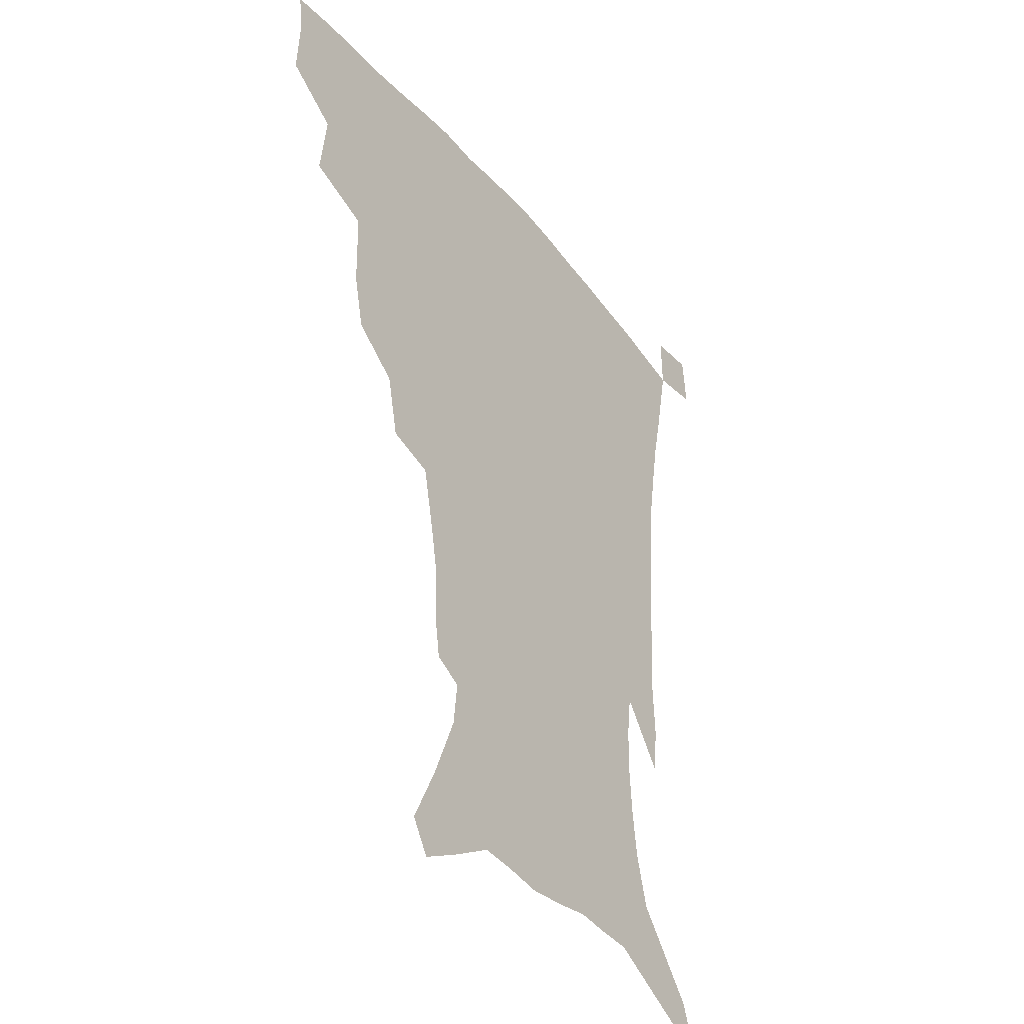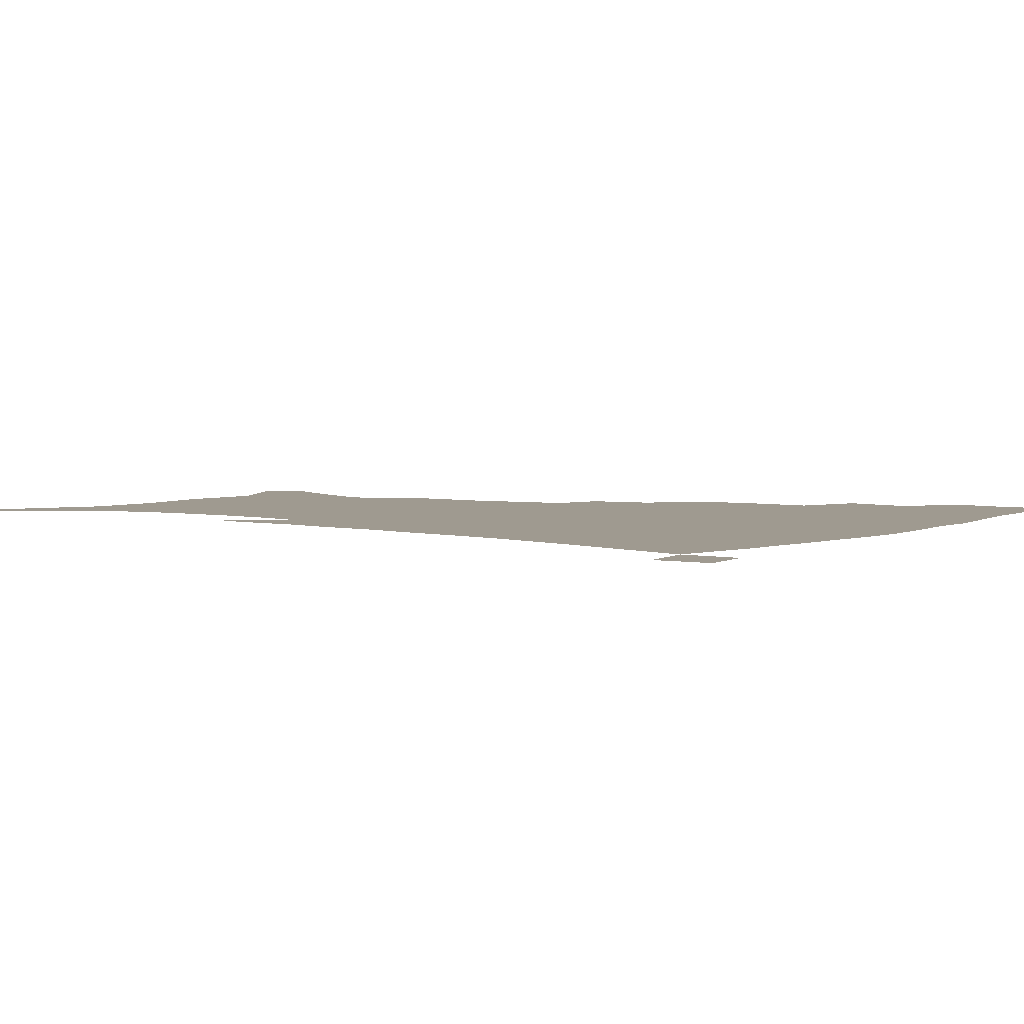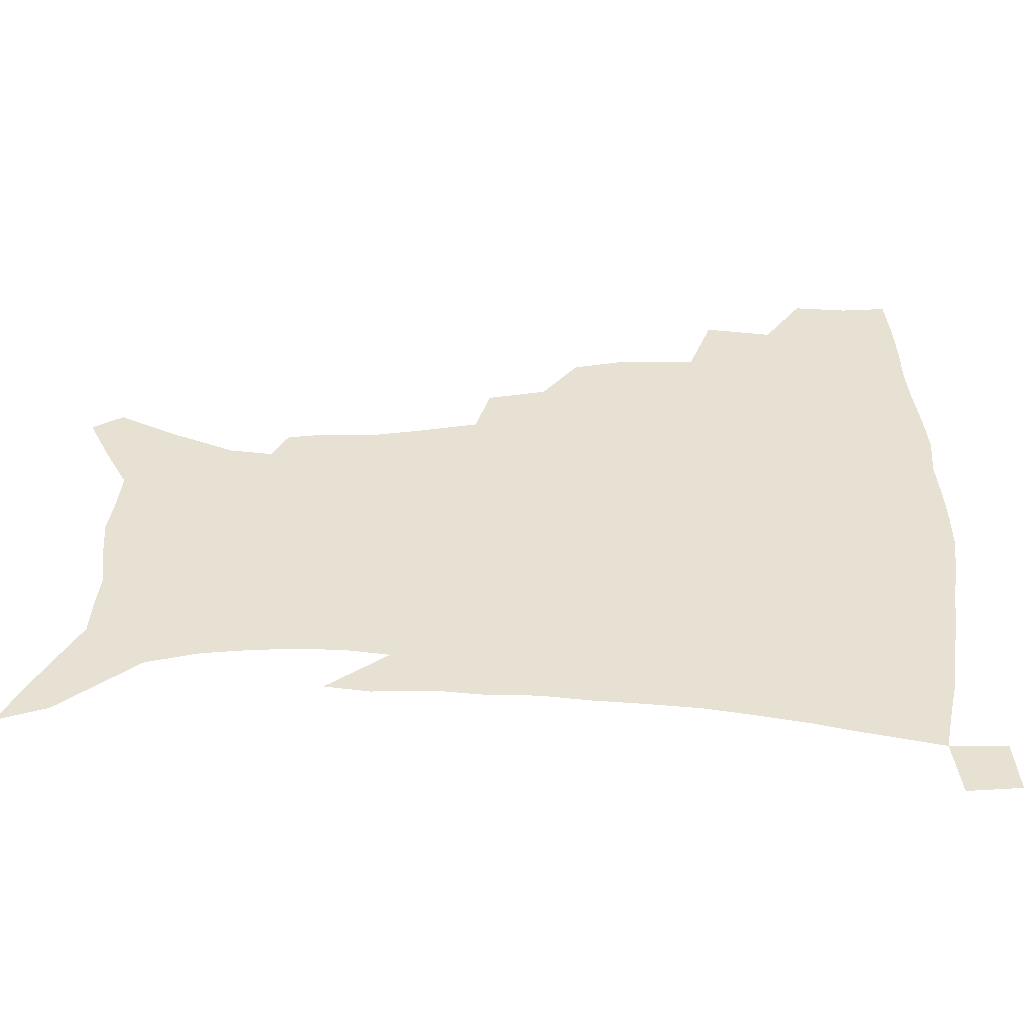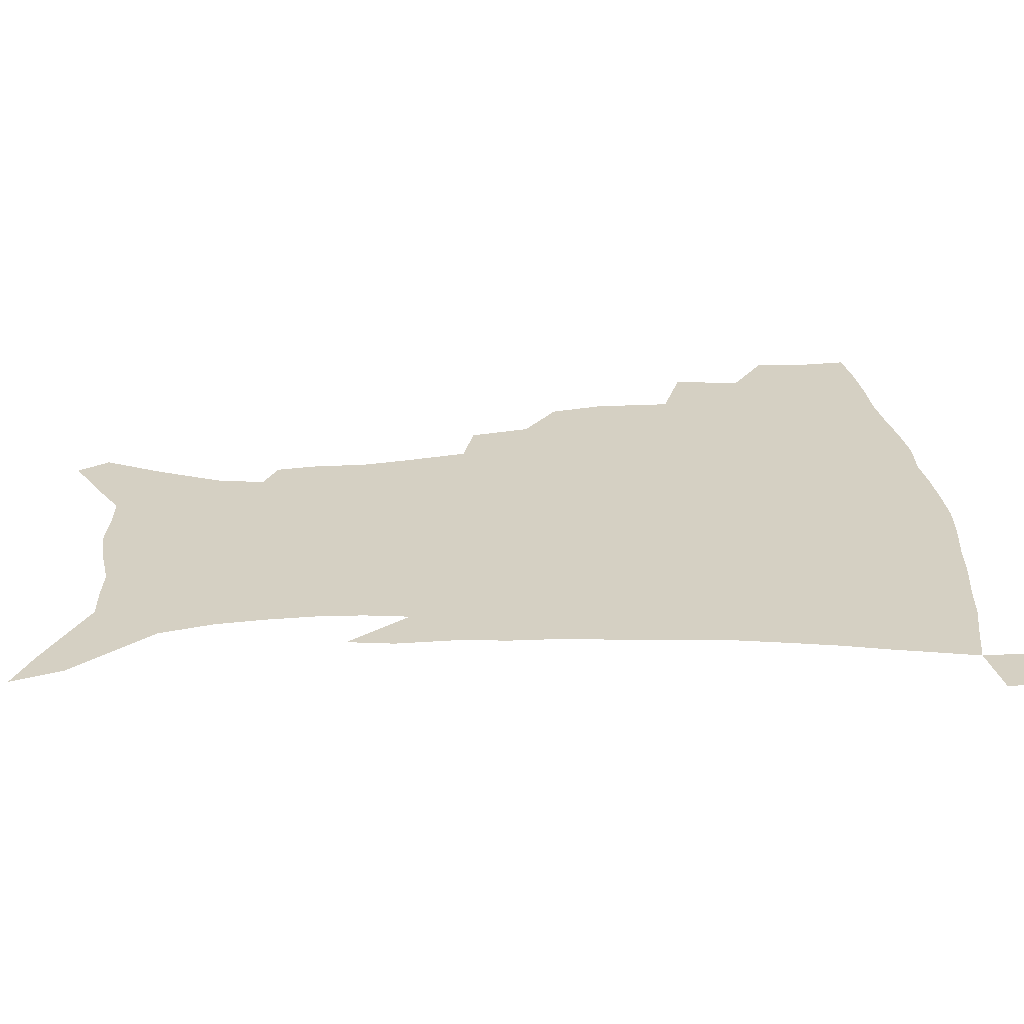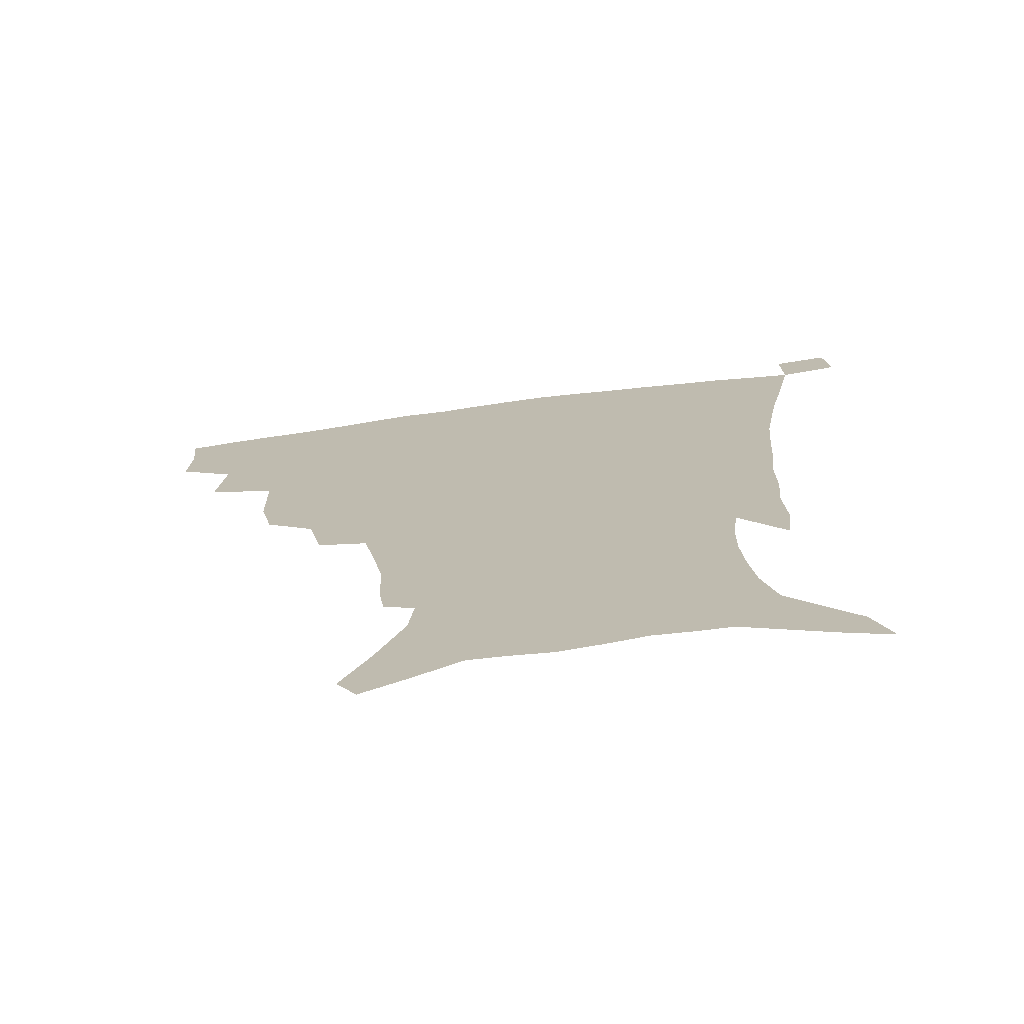
<metadata>
{"format":"obj","ext":"obj","renderer":"f3d","projection":"perspective","resolution":1024,"background":"white","views":[{"elev":-37.7,"azim":-55.6,"up":"+Y"},{"elev":3.9,"azim":126.5,"up":"+Z"},{"elev":39.5,"azim":91.7,"up":"+Z"},{"elev":26.0,"azim":86.4,"up":"+Z"},{"elev":-72.8,"azim":7.5,"up":"+Y"}]}
</metadata>
<code>
v 437.3 396.8 0
v 438.3 415.8 0
v 436.8 431.9 0
v 453.7 360.1 0
v 456.6 383.7 0
v 455.2 400.8 0
v 454 417.3 0
v 452.2 434 0
v 481.3 306.2 0
v 477.1 324.6 0
v 476.7 351.9 0
v 474.9 370.8 0
v 473.8 388 0
v 471.4 403.5 0
v 469.5 419.2 0
v 467.7 435.3 0
v 502.7 272.8 0
v 498 293.9 0
v 495.4 317.4 0
v 493.1 337.5 0
v 492.6 359.5 0
v 490.9 375.6 0
v 489 390.6 0
v 487 405.5 0
v 485.3 420.5 0
v 483.9 435.9 0
v 530.1 197.1 0
v 528.1 210.1 0
v 527.6 229.8 0
v 524.4 246.7 0
v 519.9 268.1 0
v 514.7 287 0
v 513.3 313.2 0
v 510.7 330 0
v 508.2 345.7 0
v 506.9 363 0
v 505.4 378.2 0
v 503.5 392.6 0
v 501.7 407.2 0
v 500.2 422 0
v 498.7 437.7 0
v 519.3 132 0
v 529.3 152.7 0
v 538.9 176.1 0
v 540.6 191.7 0
v 540.6 211.3 0
v 538.8 226.5 0
v 536.9 244.1 0
v 533.7 262.1 0
v 530.1 279.5 0
v 526.8 296.7 0
v 525.6 318.9 0
v 523.6 334.3 0
v 522.4 351.1 0
v 520.8 365.4 0
v 519.7 380.3 0
v 517.8 394.3 0
v 516.4 408.7 0
v 514.9 423.1 0
v 513.3 440 0
v 526.1 121.1 0
v 536.3 142.6 0
v 544.8 164.1 0
v 549.5 183.4 0
v 550.2 200.6 0
v 550.6 223.1 0
v 548.7 238.6 0
v 546.2 253.2 0
v 543.3 267.6 0
v 540.8 286.1 0
v 539.4 306.2 0
v 537.8 322.7 0
v 536.6 338.5 0
v 535.9 354.2 0
v 534.8 368.1 0
v 534.2 382.3 0
v 532.4 395.9 0
v 530.9 410.2 0
v 529.3 425.4 0
v 527.6 441.6 0
v 541.4 129 0
v 552.1 152.7 0
v 558.9 175.7 0
v 559.8 191.2 0
v 559.8 207.3 0
v 559.9 230.1 0
v 558.2 245.1 0
v 556.5 262.1 0
v 554 275.2 0
v 552.2 292.6 0
v 551.2 311 0
v 550.2 326.6 0
v 549.6 342.1 0
v 548.9 356.3 0
v 548.5 370.4 0
v 547.5 383.5 0
v 546.5 396.9 0
v 546 410.6 0
v 544.5 425.1 0
v 542.8 440.8 0
v 558.1 138.5 0
v 566.2 161.3 0
v 568.7 178.1 0
v 569.4 194.9 0
v 569.9 215.6 0
v 569 231.6 0
v 567.7 249.2 0
v 566.3 264.7 0
v 564.7 280.5 0
v 563.6 297.9 0
v 563 314.6 0
v 562 327.5 0
v 562 344 0
v 561.9 358.5 0
v 561.6 371.5 0
v 560.7 384.2 0
v 560.6 397.7 0
v 560 411.2 0
v 558.7 425.7 0
v 556.7 442.4 0
v 571.2 137.8 0
v 577.5 163.9 0
v 579.2 183.3 0
v 579 196.7 0
v 579.1 217.8 0
v 578.5 234 0
v 577.5 249.6 0
v 576.4 265.8 0
v 575.3 280.4 0
v 574.6 297.5 0
v 574.2 315.4 0
v 574.5 331.8 0
v 574.1 344.6 0
v 574.2 358.7 0
v 574.7 372.3 0
v 574.5 384.9 0
v 574.7 398.2 0
v 574.3 411.3 0
v 572.5 426.8 0
v 570.7 443.4 0
v 585.3 136.1 0
v 588.6 164.5 0
v 589.1 184.1 0
v 589.2 204.3 0
v 588.8 220 0
v 588.2 238.7 0
v 587.5 252.7 0
v 586.8 270.8 0
v 586.5 285.3 0
v 585.9 300.7 0
v 585.8 317.8 0
v 585.9 332.7 0
v 586.4 346.3 0
v 586.9 360.6 0
v 587.2 372.2 0
v 588.3 385.9 0
v 588.2 398.5 0
v 587.9 411.4 0
v 586.4 427.3 0
v 584.6 443.8 0
v 600.1 137.7 0
v 599.8 163.5 0
v 599.2 183.9 0
v 599 200.9 0
v 598.4 218.3 0
v 597.9 236.4 0
v 597.3 253.9 0
v 597.3 267.9 0
v 596.8 287.2 0
v 596.9 301.1 0
v 596.9 317.4 0
v 597.5 330.4 0
v 598.2 346.2 0
v 598.9 359.2 0
v 600.3 373.4 0
v 601.1 386 0
v 601.5 398.5 0
v 601.2 412.4 0
v 600.5 427.1 0
v 599.4 442.4 0
v 614.5 140.1 0
v 611.7 160 0
v 609.4 182.5 0
v 608.5 200.4 0
v 607.9 218.8 0
v 607.4 236.9 0
v 607.4 251.5 0
v 607.4 268.3 0
v 607.5 283.9 0
v 607.7 300.1 0
v 608 315.7 0
v 609 332.7 0
v 609.8 345.3 0
v 610.9 358 0
v 612.3 372.6 0
v 613.5 385.5 0
v 614.7 398 0
v 616 411 0
v 615.9 425 0
v 614.9 440.3 0
v 627.9 139.1 0
v 622.9 159.8 0
v 620.8 176.5 0
v 618.5 197 0
v 616.9 219.4 0
v 616.8 236 0
v 617.3 249.9 0
v 617.3 267.9 0
v 618.5 280 0
v 618.6 296.5 0
v 619.3 311.7 0
v 619.7 331.2 0
v 621.1 345.1 0
v 622.8 357 0
v 624.4 370.6 0
v 626 383.6 0
v 627.7 396.8 0
v 629.8 409.9 0
v 630.1 423.5 0
v 629.6 438.9 0
v 640.1 138.7 0
v 634.9 156.5 0
v 630.1 177.6 0
v 628.5 193.7 0
v 627.1 212.9 0
v 626.8 230.2 0
v 627.9 243.8 0
v 627.8 262.1 0
v 628.6 278.1 0
v 629.2 293.9 0
v 630.1 309.5 0
v 631.6 324.3 0
v 632.4 341.4 0
v 634.5 354.2 0
v 636.4 368.1 0
v 638.4 382.9 0
v 640.5 395.1 0
v 642.6 408.6 0
v 644.2 421.7 0
v 644.7 436.6 0
v 655.4 130.6 0
v 647.9 150.8 0
v 642.1 170.9 0
v 639.3 187.7 0
v 636.7 208.3 0
v 636.8 223.4 0
v 637.6 238.5 0
v 638.2 256 0
v 638.9 273.1 0
v 640.4 287.4 0
v 640.8 305.3 0
v 642.8 319.1 0
v 643.8 336.1 0
v 646.1 350.3 0
v 648.5 364.1 0
v 650.5 379.6 0
v 653.2 393.3 0
v 655.5 406.7 0
v 657.7 419.9 0
v 658.9 435 0
v 670.5 122.7 0
v 662.5 142.8 0
v 656.2 161.2 0
v 651.2 179.5 0
v 649.1 196.1 0
v 647.9 212.8 0
v 648.1 229 0
v 650 244.4 0
v 651.5 260.7 0
v 652 278.4 0
v 652.6 295.9 0
v 654.1 311.8 0
v 657.1 325 0
v 657.7 344.5 0
v 660 360.4 0
v 662.2 377 0
v 665.9 389.8 0
v 668.6 404.2 0
v 671.2 417.9 0
v 673.6 432 0
v 685.2 116 0
v 679 133.3 0
v 666.1 223.1 0
v 668.1 239 0
v 667.1 260.4 0
v 668.5 276.7 0
v 668.4 296 0
v 670.2 312.3 0
v 671.3 331.2 0
v 672.9 350.1 0
v 675.6 367.1 0
v 678.6 384.6 0
v 682.1 400 0
v 685 415 0
v 688 429.4 0
v 687.4 449.2 0
v 707.9 432.5 0
v 706 451.2 0
f 5 6 1
f 1 6 2
f 6 7 2
f 2 7 3
f 7 8 3
f 11 12 4
f 4 12 5
f 12 13 5
f 5 13 6
f 13 14 6
f 6 14 7
f 14 15 7
f 7 15 8
f 15 16 8
f 18 19 9
f 9 19 10
f 19 20 10
f 10 20 11
f 20 21 11
f 11 21 12
f 21 22 12
f 12 22 13
f 22 23 13
f 13 23 14
f 23 24 14
f 14 24 15
f 24 25 15
f 15 25 16
f 25 26 16
f 31 32 17
f 17 32 18
f 32 33 18
f 18 33 19
f 33 34 19
f 19 34 20
f 34 35 20
f 20 35 21
f 35 36 21
f 21 36 22
f 36 37 22
f 22 37 23
f 37 38 23
f 23 38 24
f 38 39 24
f 24 39 25
f 39 40 25
f 25 40 26
f 40 41 26
f 45 46 27
f 27 46 28
f 46 47 28
f 28 47 29
f 47 48 29
f 29 48 30
f 48 49 30
f 30 49 31
f 49 50 31
f 31 50 32
f 50 51 32
f 32 51 33
f 51 52 33
f 33 52 34
f 52 53 34
f 34 53 35
f 53 54 35
f 35 54 36
f 54 55 36
f 36 55 37
f 55 56 37
f 37 56 38
f 56 57 38
f 38 57 39
f 57 58 39
f 39 58 40
f 58 59 40
f 40 59 41
f 59 60 41
f 61 62 42
f 42 62 43
f 62 63 43
f 43 63 44
f 63 64 44
f 44 64 45
f 64 65 45
f 45 65 46
f 65 66 46
f 46 66 47
f 66 67 47
f 47 67 48
f 67 68 48
f 48 68 49
f 68 69 49
f 49 69 50
f 69 70 50
f 50 70 51
f 70 71 51
f 51 71 52
f 71 72 52
f 52 72 53
f 72 73 53
f 53 73 54
f 73 74 54
f 54 74 55
f 74 75 55
f 55 75 56
f 75 76 56
f 56 76 57
f 76 77 57
f 57 77 58
f 77 78 58
f 58 78 59
f 78 79 59
f 59 79 60
f 79 80 60
f 61 81 62
f 81 82 62
f 62 82 63
f 82 83 63
f 63 83 64
f 83 84 64
f 64 84 65
f 84 85 65
f 65 85 66
f 85 86 66
f 66 86 67
f 86 87 67
f 67 87 68
f 87 88 68
f 68 88 69
f 88 89 69
f 69 89 70
f 89 90 70
f 70 90 71
f 90 91 71
f 71 91 72
f 91 92 72
f 72 92 73
f 92 93 73
f 73 93 74
f 93 94 74
f 74 94 75
f 94 95 75
f 75 95 76
f 95 96 76
f 76 96 77
f 96 97 77
f 77 97 78
f 97 98 78
f 78 98 79
f 98 99 79
f 79 99 80
f 99 100 80
f 81 101 82
f 101 102 82
f 82 102 83
f 102 103 83
f 83 103 84
f 103 104 84
f 84 104 85
f 104 105 85
f 85 105 86
f 105 106 86
f 86 106 87
f 106 107 87
f 87 107 88
f 107 108 88
f 88 108 89
f 108 109 89
f 89 109 90
f 109 110 90
f 90 110 91
f 110 111 91
f 91 111 92
f 111 112 92
f 92 112 93
f 112 113 93
f 93 113 94
f 113 114 94
f 94 114 95
f 114 115 95
f 95 115 96
f 115 116 96
f 96 116 97
f 116 117 97
f 97 117 98
f 117 118 98
f 98 118 99
f 118 119 99
f 99 119 100
f 119 120 100
f 101 121 102
f 121 122 102
f 102 122 103
f 122 123 103
f 103 123 104
f 123 124 104
f 104 124 105
f 124 125 105
f 105 125 106
f 125 126 106
f 106 126 107
f 126 127 107
f 107 127 108
f 127 128 108
f 108 128 109
f 128 129 109
f 109 129 110
f 129 130 110
f 110 130 111
f 130 131 111
f 111 131 112
f 131 132 112
f 112 132 113
f 132 133 113
f 113 133 114
f 133 134 114
f 114 134 115
f 134 135 115
f 115 135 116
f 135 136 116
f 116 136 117
f 136 137 117
f 117 137 118
f 137 138 118
f 118 138 119
f 138 139 119
f 119 139 120
f 139 140 120
f 121 141 122
f 141 142 122
f 122 142 123
f 142 143 123
f 123 143 124
f 143 144 124
f 124 144 125
f 144 145 125
f 125 145 126
f 145 146 126
f 126 146 127
f 146 147 127
f 127 147 128
f 147 148 128
f 128 148 129
f 148 149 129
f 129 149 130
f 149 150 130
f 130 150 131
f 150 151 131
f 131 151 132
f 151 152 132
f 132 152 133
f 152 153 133
f 133 153 134
f 153 154 134
f 134 154 135
f 154 155 135
f 135 155 136
f 155 156 136
f 136 156 137
f 156 157 137
f 137 157 138
f 157 158 138
f 138 158 139
f 158 159 139
f 139 159 140
f 159 160 140
f 141 161 142
f 161 162 142
f 142 162 143
f 162 163 143
f 143 163 144
f 163 164 144
f 144 164 145
f 164 165 145
f 145 165 146
f 165 166 146
f 146 166 147
f 166 167 147
f 147 167 148
f 167 168 148
f 148 168 149
f 168 169 149
f 149 169 150
f 169 170 150
f 150 170 151
f 170 171 151
f 151 171 152
f 171 172 152
f 152 172 153
f 172 173 153
f 153 173 154
f 173 174 154
f 154 174 155
f 174 175 155
f 155 175 156
f 175 176 156
f 156 176 157
f 176 177 157
f 157 177 158
f 177 178 158
f 158 178 159
f 178 179 159
f 159 179 160
f 179 180 160
f 161 181 162
f 181 182 162
f 162 182 163
f 182 183 163
f 163 183 164
f 183 184 164
f 164 184 165
f 184 185 165
f 165 185 166
f 185 186 166
f 166 186 167
f 186 187 167
f 167 187 168
f 187 188 168
f 168 188 169
f 188 189 169
f 169 189 170
f 189 190 170
f 170 190 171
f 190 191 171
f 171 191 172
f 191 192 172
f 172 192 173
f 192 193 173
f 173 193 174
f 193 194 174
f 174 194 175
f 194 195 175
f 175 195 176
f 195 196 176
f 176 196 177
f 196 197 177
f 177 197 178
f 197 198 178
f 178 198 179
f 198 199 179
f 179 199 180
f 199 200 180
f 181 201 182
f 201 202 182
f 182 202 183
f 202 203 183
f 183 203 184
f 203 204 184
f 184 204 185
f 204 205 185
f 185 205 186
f 205 206 186
f 186 206 187
f 206 207 187
f 187 207 188
f 207 208 188
f 188 208 189
f 208 209 189
f 189 209 190
f 209 210 190
f 190 210 191
f 210 211 191
f 191 211 192
f 211 212 192
f 192 212 193
f 212 213 193
f 193 213 194
f 213 214 194
f 194 214 195
f 214 215 195
f 195 215 196
f 215 216 196
f 196 216 197
f 216 217 197
f 197 217 198
f 217 218 198
f 198 218 199
f 218 219 199
f 199 219 200
f 219 220 200
f 201 221 202
f 221 222 202
f 202 222 203
f 222 223 203
f 203 223 204
f 223 224 204
f 204 224 205
f 224 225 205
f 205 225 206
f 225 226 206
f 206 226 207
f 226 227 207
f 207 227 208
f 227 228 208
f 208 228 209
f 228 229 209
f 209 229 210
f 229 230 210
f 210 230 211
f 230 231 211
f 211 231 212
f 231 232 212
f 212 232 213
f 232 233 213
f 213 233 214
f 233 234 214
f 214 234 215
f 234 235 215
f 215 235 216
f 235 236 216
f 216 236 217
f 236 237 217
f 217 237 218
f 237 238 218
f 218 238 219
f 238 239 219
f 219 239 220
f 239 240 220
f 221 241 222
f 241 242 222
f 222 242 223
f 242 243 223
f 223 243 224
f 243 244 224
f 224 244 225
f 244 245 225
f 225 245 226
f 245 246 226
f 226 246 227
f 246 247 227
f 227 247 228
f 247 248 228
f 228 248 229
f 248 249 229
f 229 249 230
f 249 250 230
f 230 250 231
f 250 251 231
f 231 251 232
f 251 252 232
f 232 252 233
f 252 253 233
f 233 253 234
f 253 254 234
f 234 254 235
f 254 255 235
f 235 255 236
f 255 256 236
f 236 256 237
f 256 257 237
f 237 257 238
f 257 258 238
f 238 258 239
f 258 259 239
f 239 259 240
f 259 260 240
f 241 261 242
f 261 262 242
f 242 262 243
f 262 263 243
f 243 263 244
f 263 264 244
f 244 264 245
f 264 265 245
f 245 265 246
f 265 266 246
f 246 266 247
f 266 267 247
f 247 267 248
f 267 268 248
f 248 268 249
f 268 269 249
f 249 269 250
f 269 270 250
f 250 270 251
f 270 271 251
f 251 271 252
f 271 272 252
f 252 272 253
f 272 273 253
f 253 273 254
f 273 274 254
f 254 274 255
f 274 275 255
f 255 275 256
f 275 276 256
f 256 276 257
f 276 277 257
f 257 277 258
f 277 278 258
f 258 278 259
f 278 279 259
f 259 279 260
f 279 280 260
f 261 281 262
f 281 282 262
f 262 282 263
f 268 283 269
f 283 284 269
f 269 284 270
f 284 285 270
f 270 285 271
f 285 286 271
f 271 286 272
f 286 287 272
f 272 287 273
f 287 288 273
f 273 288 274
f 288 289 274
f 274 289 275
f 289 290 275
f 275 290 276
f 290 291 276
f 276 291 277
f 291 292 277
f 277 292 278
f 292 293 278
f 278 293 279
f 293 294 279
f 279 294 280
f 294 295 280
f 295 297 296
f 297 298 296

</code>
